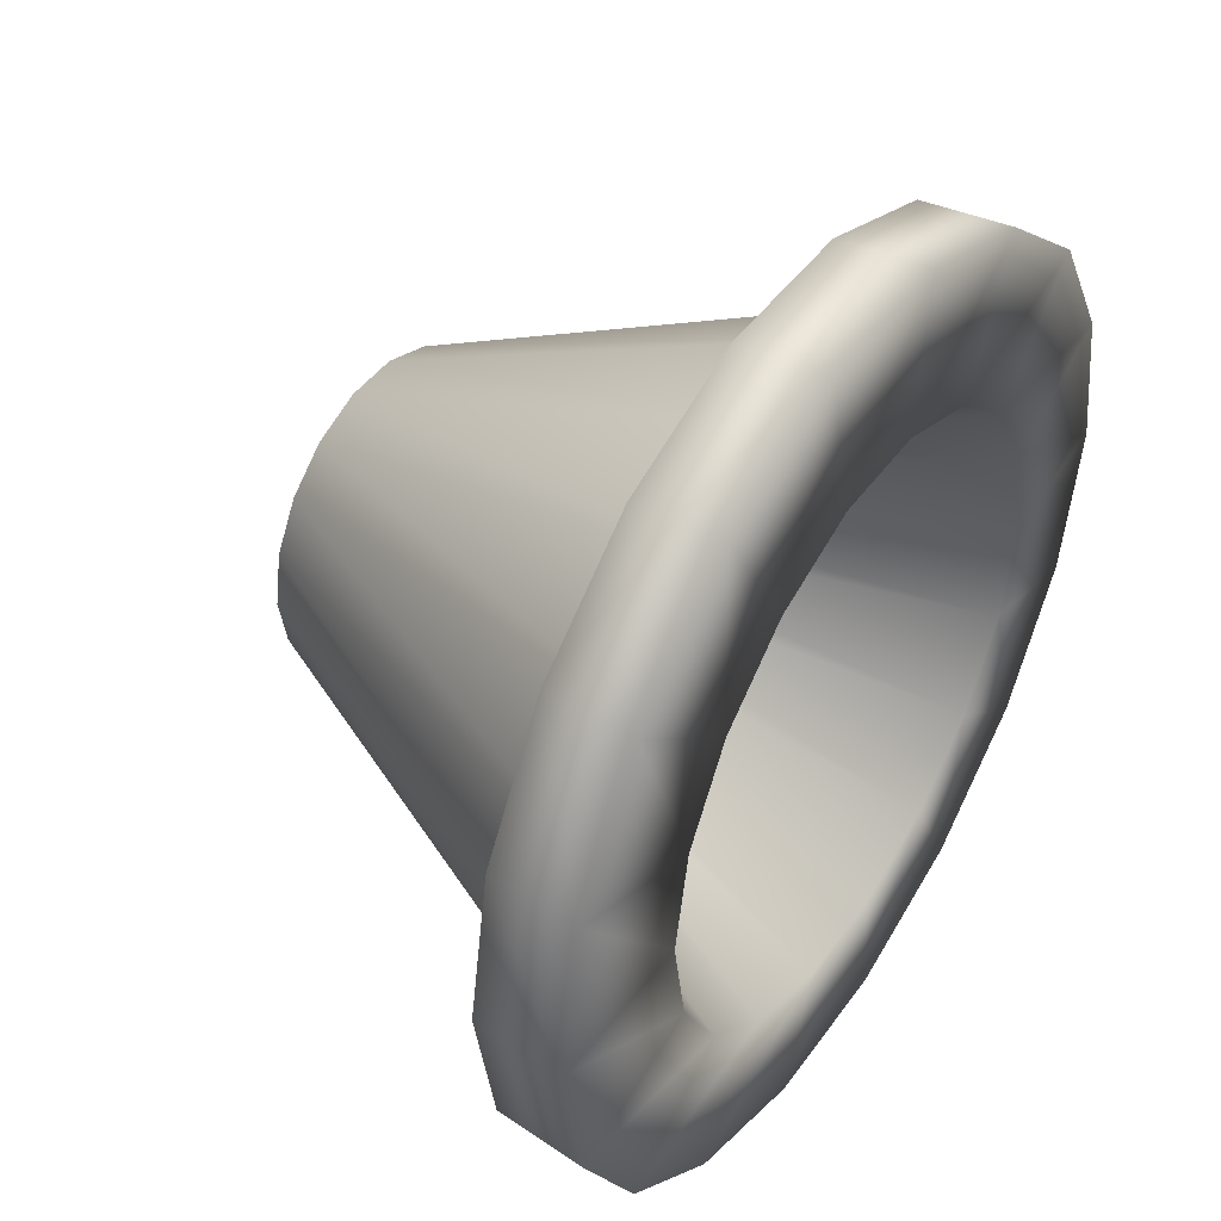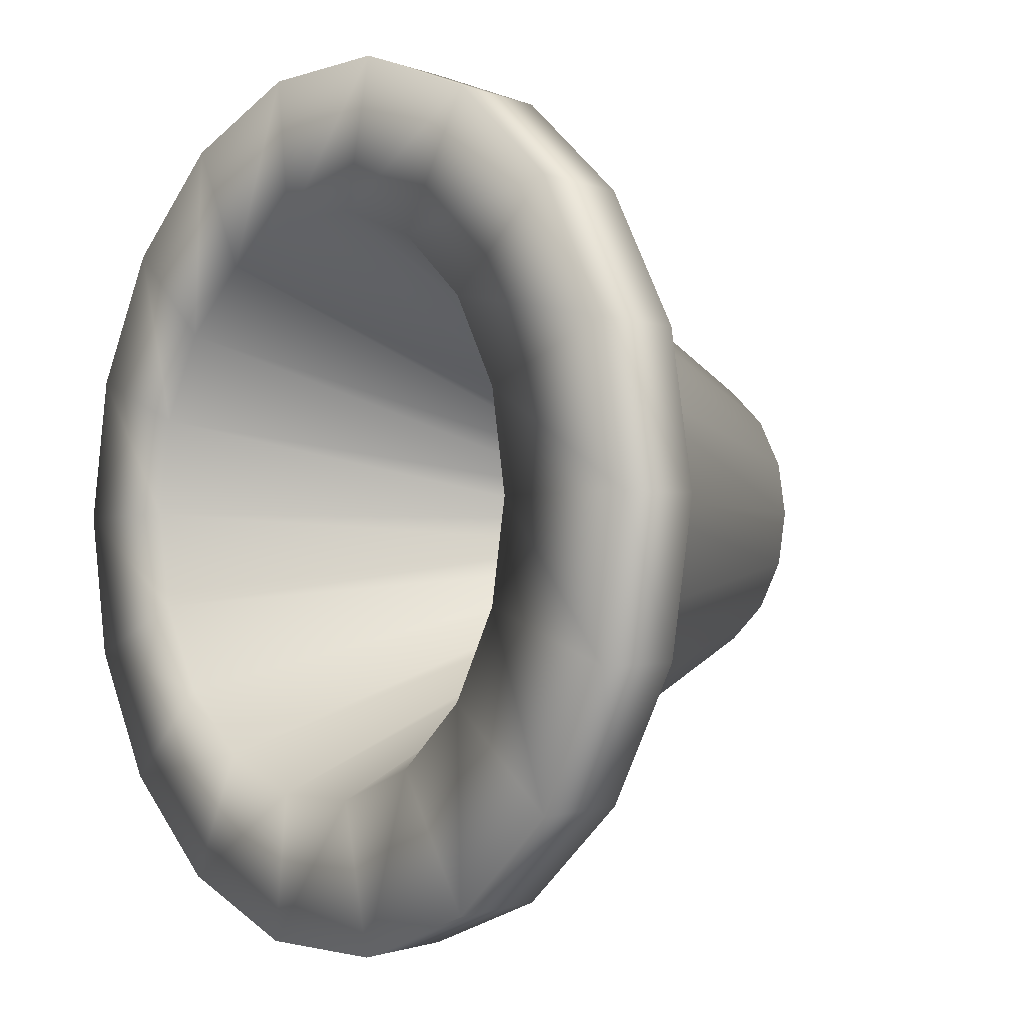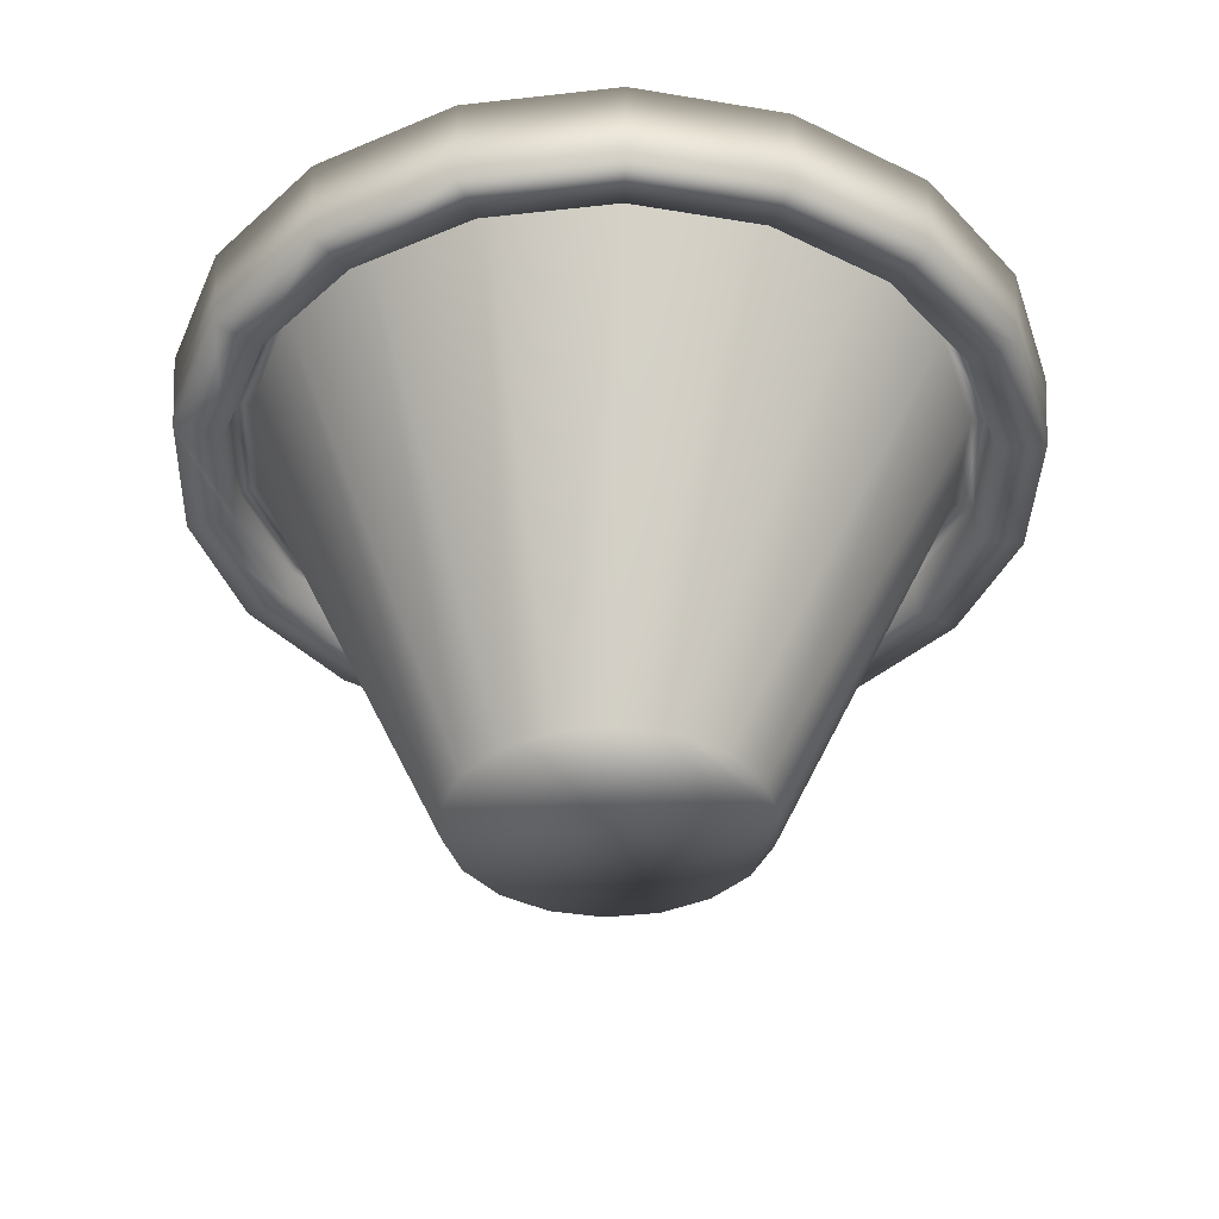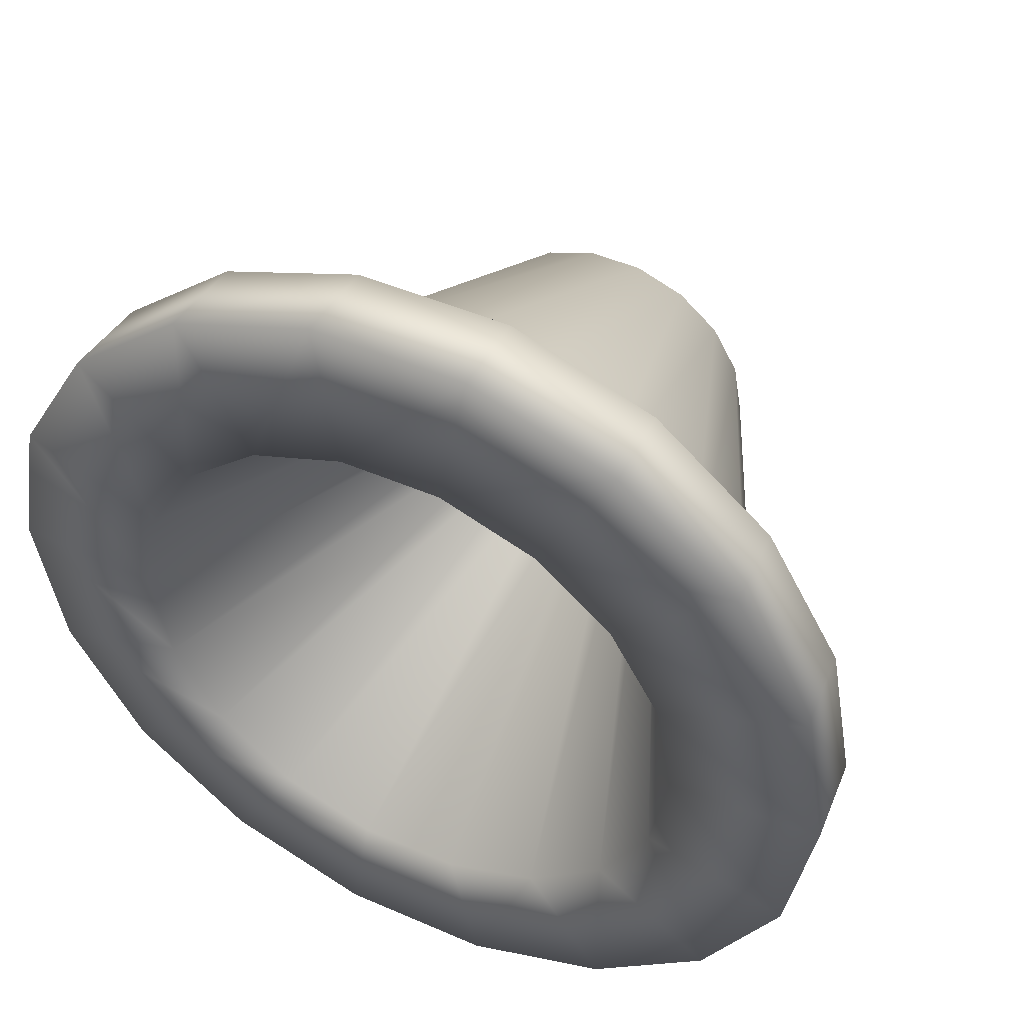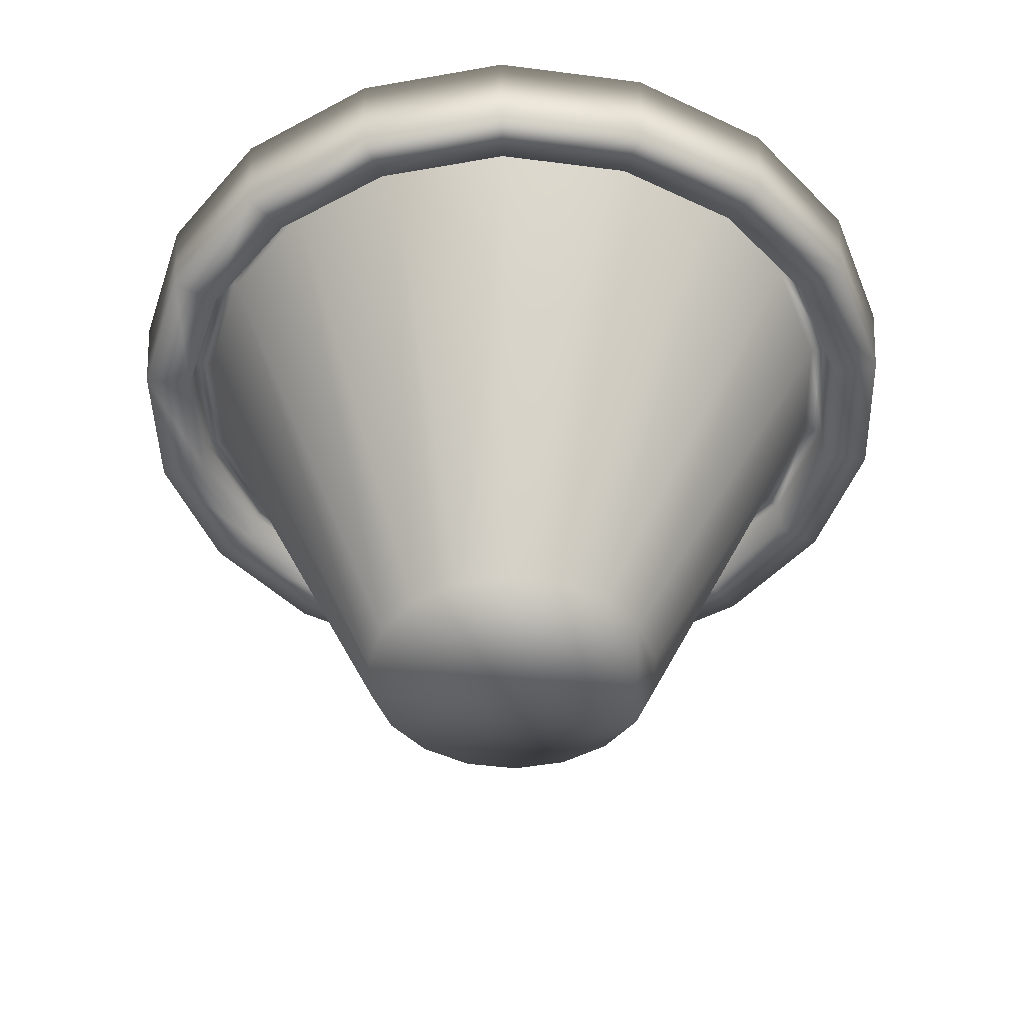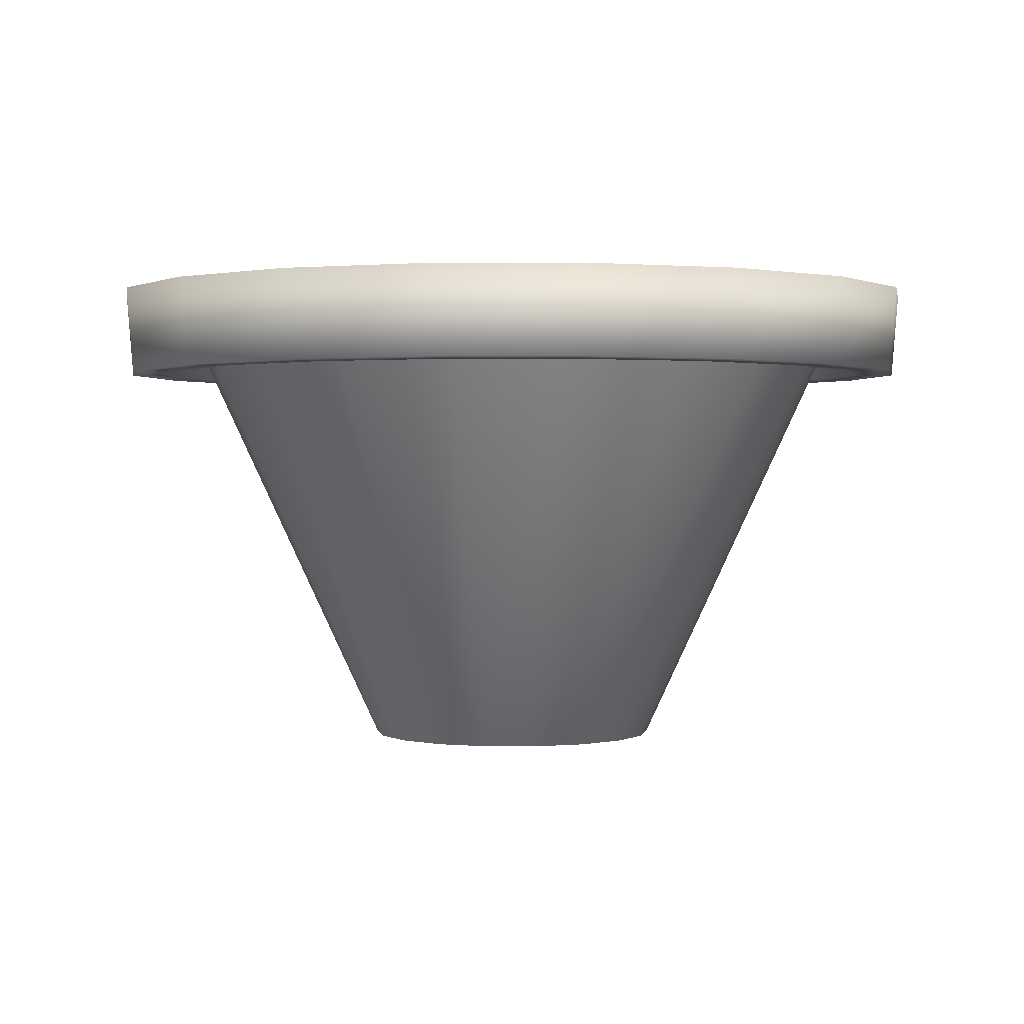
<metadata>
{"format":"obj","ext":"obj","renderer":"f3d","projection":"perspective","resolution":1024,"background":"white","views":[{"elev":44.8,"azim":123.2,"up":"+Z"},{"elev":-2.2,"azim":-129.8,"up":"+Z"},{"elev":-38.3,"azim":48.1,"up":"+Y"},{"elev":47.2,"azim":-153.8,"up":"+Z"},{"elev":-45.4,"azim":11.5,"up":"+Y"},{"elev":1.0,"azim":-59.6,"up":"+Y"}]}
</metadata>
<code>
v 0.4425 0.025 0.523
v 0.4492 0.025 0.5346
v 0.4594 0.025 0.5432
v 0.472 0.025 0.5477
v 0.4854 0.025 0.5477
v 0.498 0.025 0.5432
v 0.5082 0.025 0.5346
v 0.5149 0.025 0.523
v 0.5172 0.025 0.5098
v 0.5149 0.025 0.4966
v 0.5082 0.025 0.485
v 0.498 0.025 0.4764
v 0.4854 0.025 0.4718
v 0.472 0.025 0.4718
v 0.4594 0.025 0.4764
v 0.4492 0.025 0.485
v 0.4425 0.025 0.4966
v 0.4401 0.025 0.5098
v 0.3936 0.137 0.5407
v 0.3881 0.137 0.5098
v 0.3885 0.137 0.5426
v 0.3828 0.137 0.5098
v 0.3885 0.1267 0.5426
v 0.3828 0.1267 0.5098
v 0.3767 0.1267 0.5469
v 0.3702 0.1267 0.5098
v 0.3751 0.1488 0.5475
v 0.3684 0.1488 0.5098
v 0.4104 0.1503 0.5346
v 0.4061 0.1503 0.5098
v 0.4593 0.03827 0.5168
v 0.4581 0.03827 0.5098
v 0.4093 0.137 0.568
v 0.4052 0.137 0.5714
v 0.4052 0.1267 0.5714
v 0.3956 0.1267 0.5795
v 0.3942 0.1488 0.5807
v 0.4231 0.1503 0.5565
v 0.4629 0.03827 0.523
v 0.4334 0.137 0.5882
v 0.4307 0.137 0.5929
v 0.4307 0.1267 0.5929
v 0.4244 0.1267 0.6037
v 0.4235 0.1488 0.6053
v 0.4424 0.1503 0.5727
v 0.4684 0.03827 0.5276
v 0.463 0.137 0.599
v 0.462 0.137 0.6043
v 0.462 0.1267 0.6043
v 0.4598 0.1267 0.6166
v 0.4595 0.1488 0.6184
v 0.4661 0.1503 0.5813
v 0.4751 0.03827 0.5301
v 0.4944 0.137 0.599
v 0.4953 0.137 0.6043
v 0.4953 0.1267 0.6043
v 0.4975 0.1267 0.6166
v 0.4978 0.1488 0.6184
v 0.4913 0.1503 0.5813
v 0.4823 0.03827 0.5301
v 0.524 0.137 0.5882
v 0.5267 0.137 0.5929
v 0.5267 0.1267 0.5929
v 0.5329 0.1267 0.6037
v 0.5338 0.1488 0.6053
v 0.515 0.1503 0.5727
v 0.489 0.03827 0.5276
v 0.5481 0.137 0.568
v 0.5522 0.137 0.5714
v 0.5522 0.1267 0.5714
v 0.5618 0.1267 0.5795
v 0.5632 0.1488 0.5807
v 0.5343 0.1503 0.5565
v 0.4945 0.03827 0.523
v 0.5638 0.137 0.5407
v 0.5688 0.137 0.5426
v 0.5688 0.1267 0.5426
v 0.5806 0.1267 0.5469
v 0.5823 0.1488 0.5475
v 0.5469 0.1503 0.5346
v 0.4981 0.03827 0.5168
v 0.5692 0.137 0.5098
v 0.5746 0.137 0.5098
v 0.5746 0.1267 0.5098
v 0.5872 0.1267 0.5098
v 0.589 0.1488 0.5098
v 0.5513 0.1503 0.5098
v 0.4993 0.03827 0.5098
v 0.5638 0.137 0.4788
v 0.5688 0.137 0.477
v 0.5688 0.1267 0.477
v 0.5806 0.1267 0.4727
v 0.5823 0.1488 0.4721
v 0.5469 0.1503 0.4849
v 0.4981 0.03827 0.5027
v 0.5481 0.137 0.4516
v 0.5522 0.137 0.4481
v 0.5522 0.1267 0.4481
v 0.5618 0.1267 0.44
v 0.5632 0.1488 0.4389
v 0.5343 0.1503 0.4631
v 0.4945 0.03827 0.4965
v 0.524 0.137 0.4313
v 0.5267 0.137 0.4267
v 0.5267 0.1267 0.4267
v 0.5329 0.1267 0.4158
v 0.5338 0.1488 0.4143
v 0.515 0.1503 0.4469
v 0.489 0.03827 0.4919
v 0.4944 0.137 0.4206
v 0.4953 0.137 0.4153
v 0.4953 0.1267 0.4153
v 0.4975 0.1267 0.4029
v 0.4978 0.1488 0.4012
v 0.4913 0.1503 0.4382
v 0.4823 0.03827 0.4895
v 0.463 0.137 0.4206
v 0.462 0.137 0.4153
v 0.462 0.1267 0.4153
v 0.4598 0.1267 0.4029
v 0.4595 0.1488 0.4012
v 0.4661 0.1503 0.4382
v 0.4751 0.03827 0.4895
v 0.4334 0.137 0.4313
v 0.4307 0.137 0.4267
v 0.4307 0.1267 0.4267
v 0.4244 0.1267 0.4158
v 0.4235 0.1488 0.4143
v 0.4424 0.1503 0.4469
v 0.4684 0.03827 0.4919
v 0.4093 0.137 0.4516
v 0.4052 0.137 0.4481
v 0.4052 0.1267 0.4481
v 0.3956 0.1267 0.44
v 0.3942 0.1488 0.4389
v 0.4231 0.1503 0.4631
v 0.4629 0.03827 0.4965
v 0.3936 0.137 0.4788
v 0.3885 0.137 0.477
v 0.3885 0.1267 0.477
v 0.3767 0.1267 0.4727
v 0.3751 0.1488 0.4721
v 0.4104 0.1503 0.4849
v 0.4593 0.03827 0.5027
f 11 13 12
f 11 14 13
f 11 15 14
f 11 16 15
f 11 17 16
f 11 18 17
f 11 1 18
f 11 2 1
f 11 3 2
f 11 4 3
f 11 5 4
f 11 6 5
f 11 7 6
f 11 8 7
f 11 10 8
f 10 9 8
f 39 32 31
f 39 46 32
f 46 53 32
f 53 60 32
f 60 67 32
f 67 74 32
f 74 144 32
f 74 137 144
f 74 130 137
f 74 123 130
f 74 81 123
f 81 88 123
f 88 95 123
f 95 102 123
f 102 116 123
f 102 109 116
f 32 144 143
f 30 32 143
f 30 143 142
f 28 30 142
f 28 142 141
f 26 28 141
f 26 141 140
f 24 26 140
f 24 140 139
f 22 24 139
f 22 139 138
f 20 22 138
f 20 138 17
f 18 20 17
f 144 137 136
f 143 144 136
f 143 136 135
f 142 143 135
f 142 135 134
f 141 142 134
f 141 134 133
f 140 141 133
f 140 133 132
f 139 140 132
f 139 132 131
f 138 139 131
f 138 131 16
f 17 138 16
f 137 130 129
f 136 137 129
f 136 129 128
f 135 136 128
f 135 128 127
f 134 135 127
f 134 127 126
f 133 134 126
f 133 126 125
f 132 133 125
f 132 125 124
f 131 132 124
f 131 124 15
f 16 131 15
f 130 123 122
f 129 130 122
f 129 122 121
f 128 129 121
f 128 121 120
f 127 128 120
f 127 120 119
f 126 127 119
f 126 119 118
f 125 126 118
f 125 118 117
f 124 125 117
f 124 117 14
f 15 124 14
f 123 116 115
f 122 123 115
f 122 115 114
f 121 122 114
f 121 114 113
f 120 121 113
f 120 113 112
f 119 120 112
f 119 112 111
f 118 119 111
f 118 111 110
f 117 118 110
f 117 110 13
f 14 117 13
f 116 109 108
f 115 116 108
f 115 108 107
f 114 115 107
f 114 107 106
f 113 114 106
f 113 106 105
f 112 113 105
f 112 105 104
f 111 112 104
f 111 104 103
f 110 111 103
f 110 103 12
f 13 110 12
f 109 102 101
f 108 109 101
f 108 101 100
f 107 108 100
f 107 100 99
f 106 107 99
f 106 99 98
f 105 106 98
f 105 98 97
f 104 105 97
f 104 97 96
f 103 104 96
f 103 96 11
f 12 103 11
f 102 95 94
f 101 102 94
f 101 94 93
f 100 101 93
f 100 93 92
f 99 100 92
f 99 92 91
f 98 99 91
f 98 91 90
f 97 98 90
f 97 90 89
f 96 97 89
f 96 89 10
f 11 96 10
f 95 88 87
f 94 95 87
f 94 87 86
f 93 94 86
f 93 86 85
f 92 93 85
f 92 85 84
f 91 92 84
f 91 84 83
f 90 91 83
f 90 83 82
f 89 90 82
f 89 82 9
f 10 89 9
f 88 81 80
f 87 88 80
f 87 80 79
f 86 87 79
f 86 79 78
f 85 86 78
f 85 78 77
f 84 85 77
f 84 77 76
f 83 84 76
f 83 76 75
f 82 83 75
f 82 75 8
f 9 82 8
f 81 74 73
f 80 81 73
f 80 73 72
f 79 80 72
f 79 72 71
f 78 79 71
f 78 71 70
f 77 78 70
f 77 70 69
f 76 77 69
f 76 69 68
f 75 76 68
f 75 68 7
f 8 75 7
f 74 67 66
f 73 74 66
f 73 66 65
f 72 73 65
f 72 65 64
f 71 72 64
f 71 64 63
f 70 71 63
f 70 63 62
f 69 70 62
f 69 62 61
f 68 69 61
f 68 61 6
f 7 68 6
f 67 60 59
f 66 67 59
f 66 59 58
f 65 66 58
f 65 58 57
f 64 65 57
f 64 57 56
f 63 64 56
f 63 56 55
f 62 63 55
f 62 55 54
f 61 62 54
f 61 54 5
f 6 61 5
f 60 53 52
f 59 60 52
f 59 52 51
f 58 59 51
f 58 51 50
f 57 58 50
f 57 50 49
f 56 57 49
f 56 49 48
f 55 56 48
f 55 48 47
f 54 55 47
f 54 47 4
f 5 54 4
f 53 46 45
f 52 53 45
f 52 45 44
f 51 52 44
f 51 44 43
f 50 51 43
f 50 43 42
f 49 50 42
f 49 42 41
f 48 49 41
f 48 41 40
f 47 48 40
f 47 40 3
f 4 47 3
f 46 39 38
f 45 46 38
f 45 38 37
f 44 45 37
f 44 37 36
f 43 44 36
f 43 36 35
f 42 43 35
f 42 35 34
f 41 42 34
f 41 34 33
f 40 41 33
f 40 33 2
f 3 40 2
f 39 31 29
f 38 39 29
f 38 29 27
f 37 38 27
f 37 27 25
f 36 37 25
f 36 25 23
f 35 36 23
f 35 23 21
f 34 35 21
f 34 21 19
f 33 34 19
f 33 19 1
f 2 33 1
f 31 32 30
f 29 31 30
f 29 30 28
f 27 29 28
f 27 28 26
f 25 27 26
f 25 26 24
f 23 25 24
f 23 24 22
f 21 23 22
f 21 22 20
f 19 21 20
f 19 20 18
f 1 19 18

</code>
